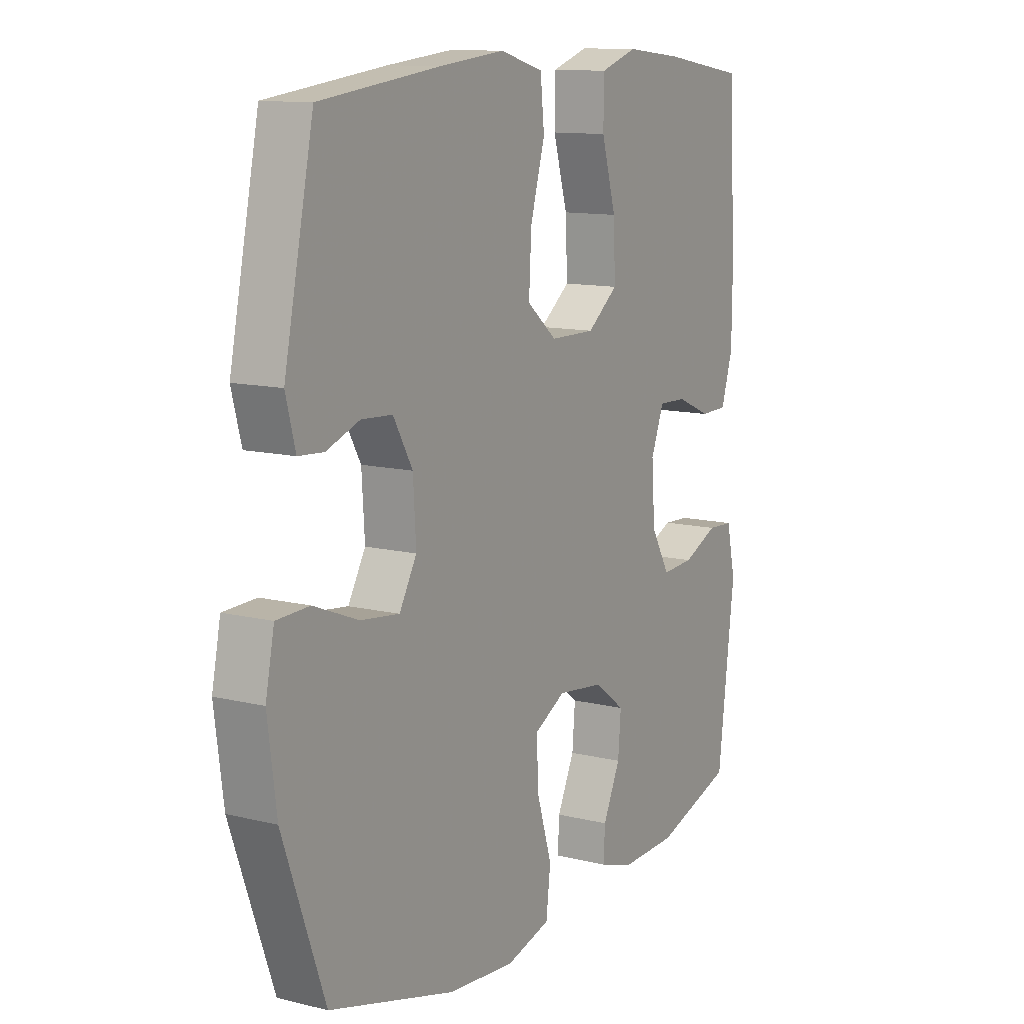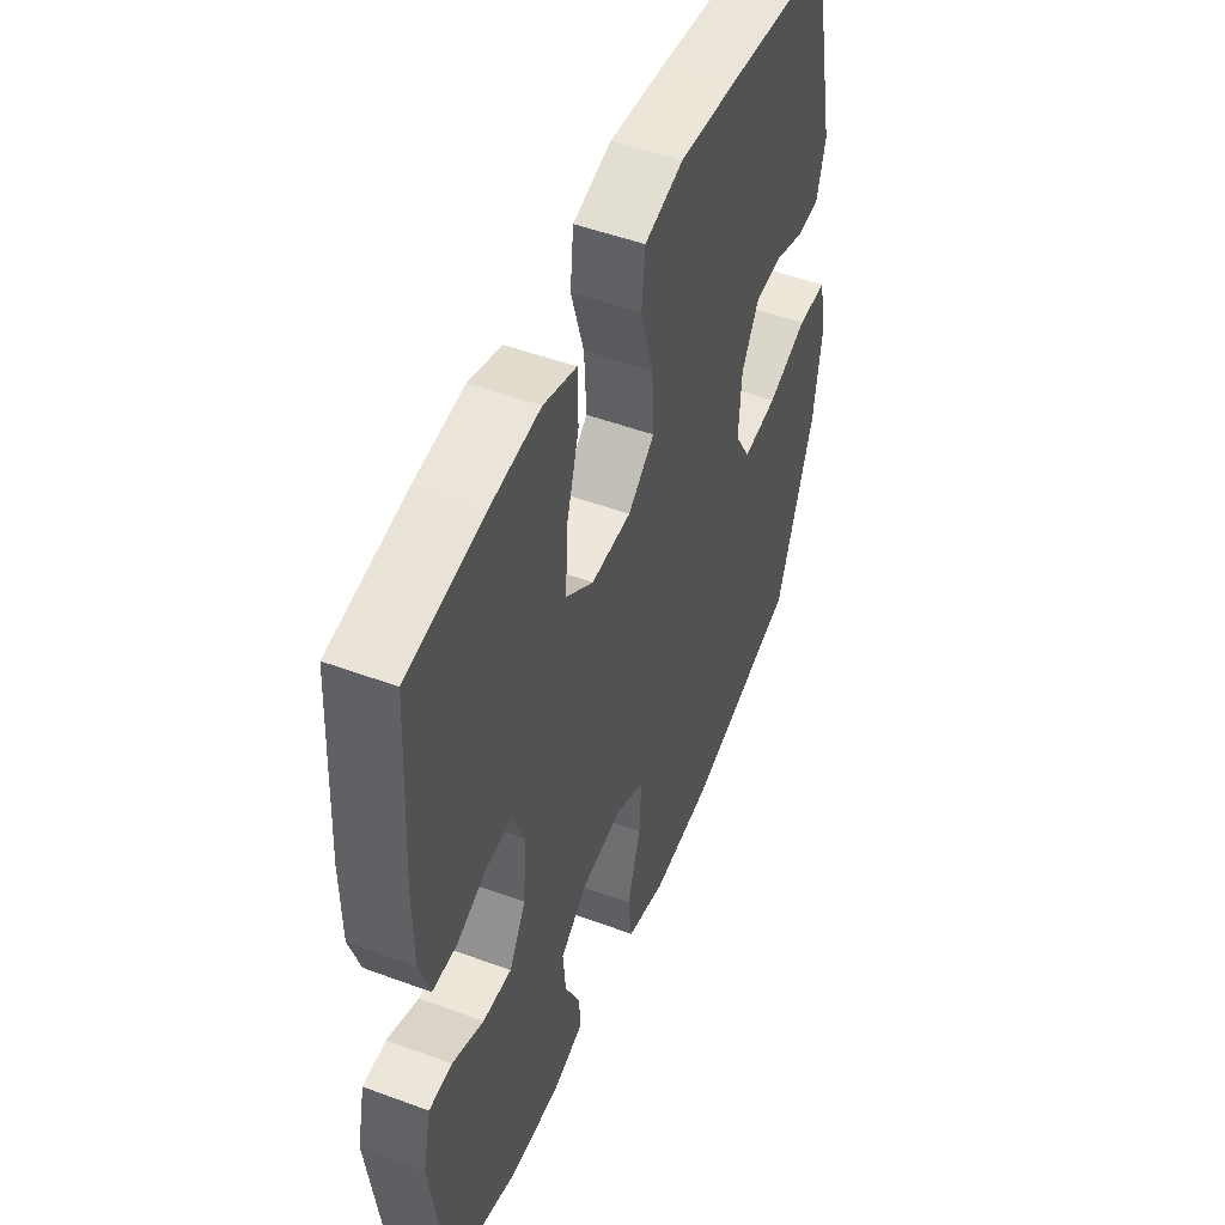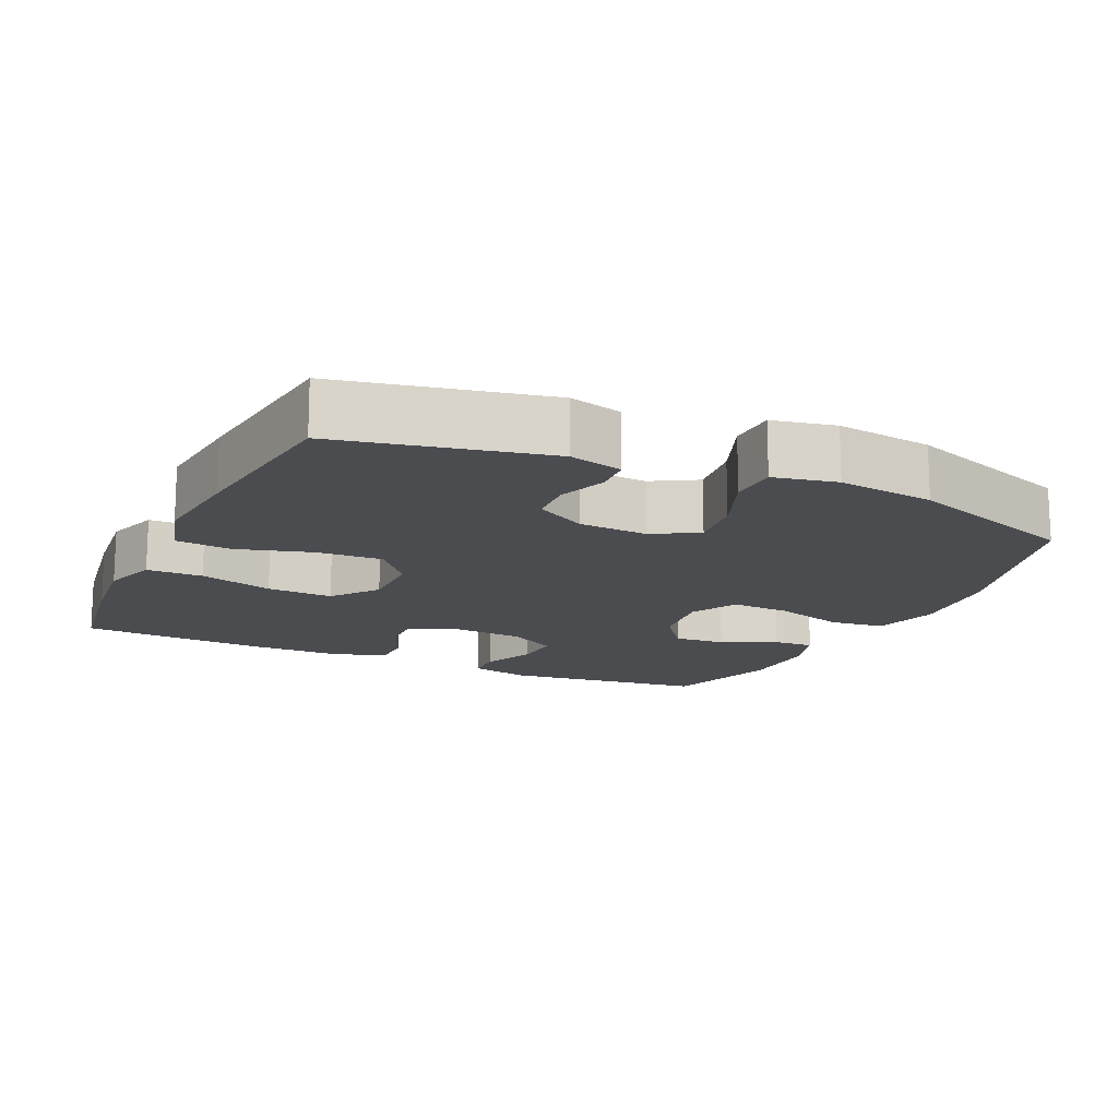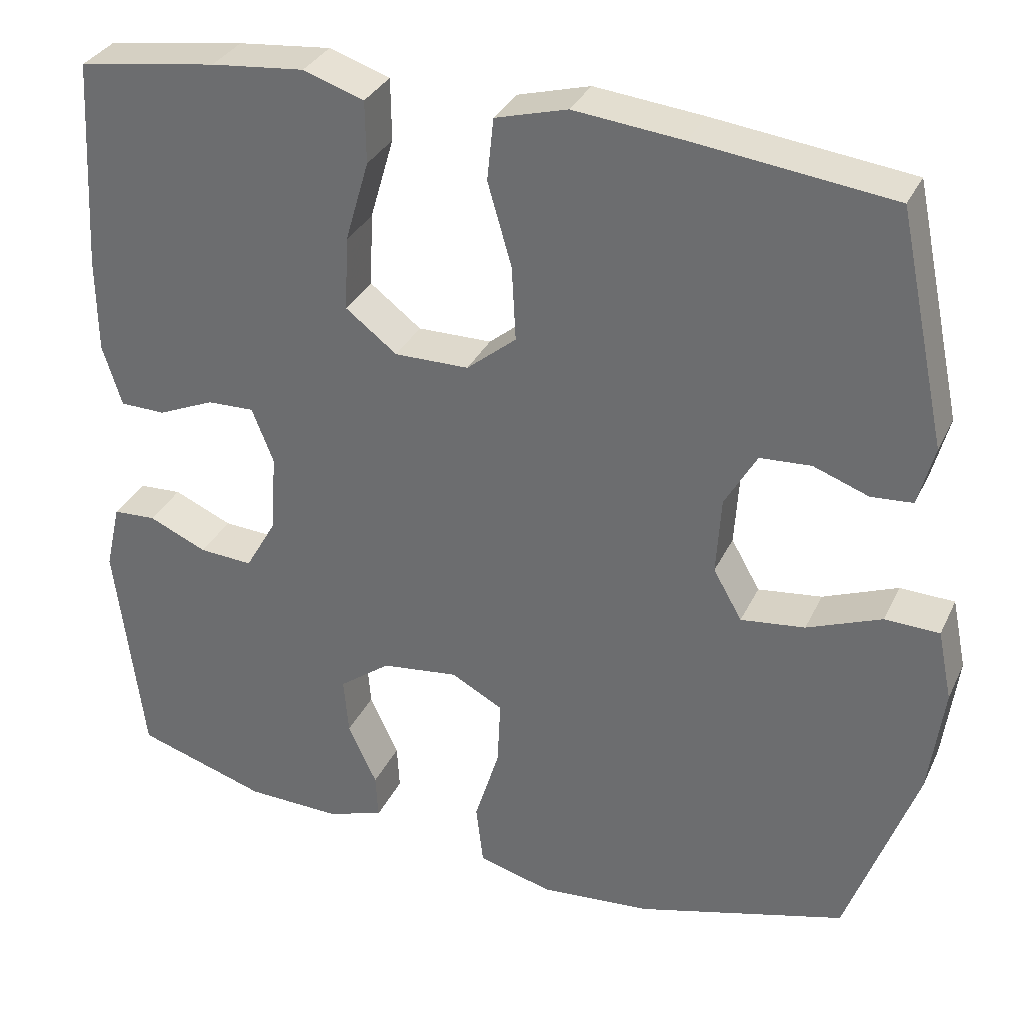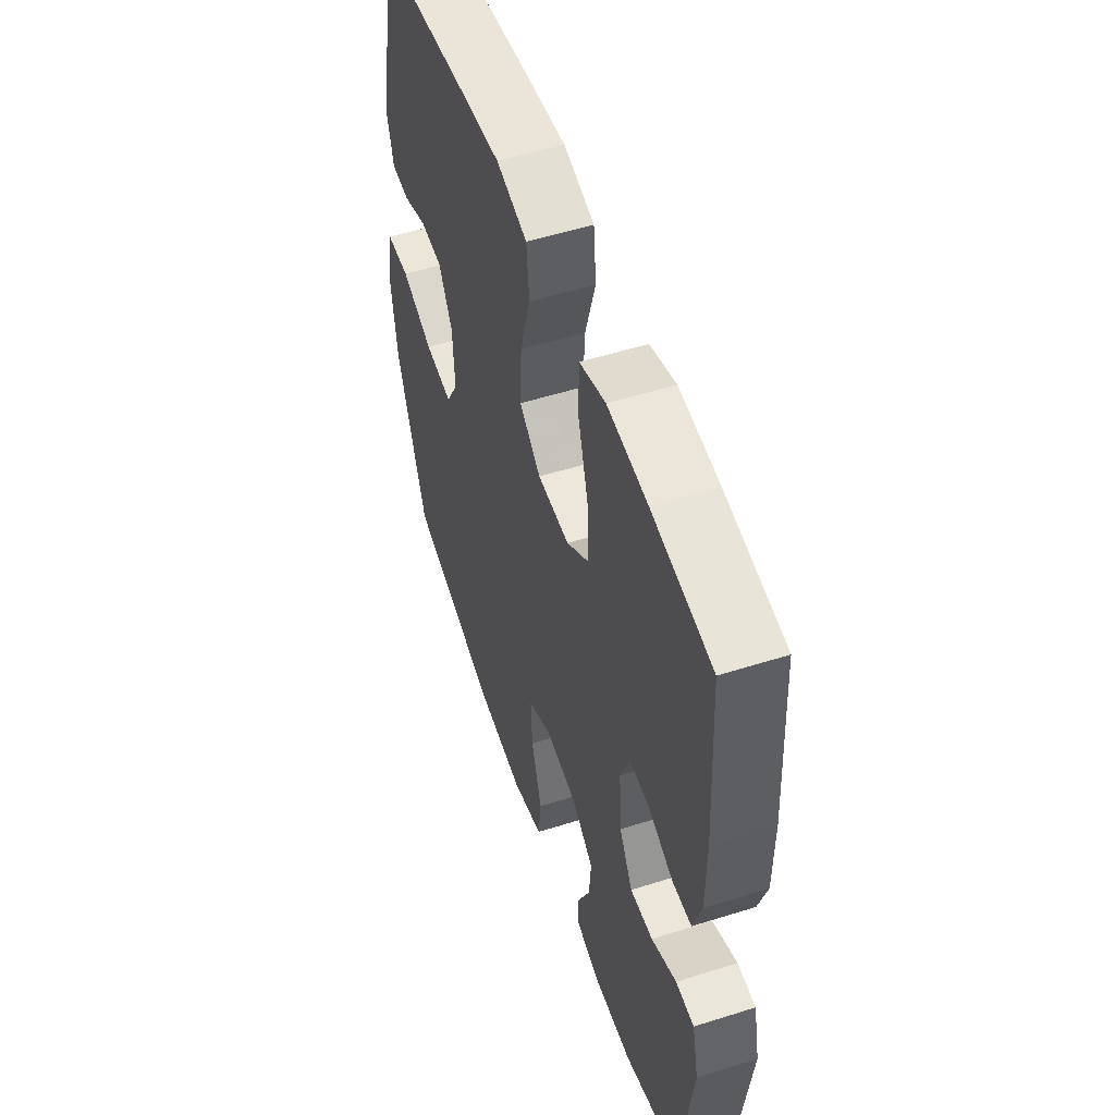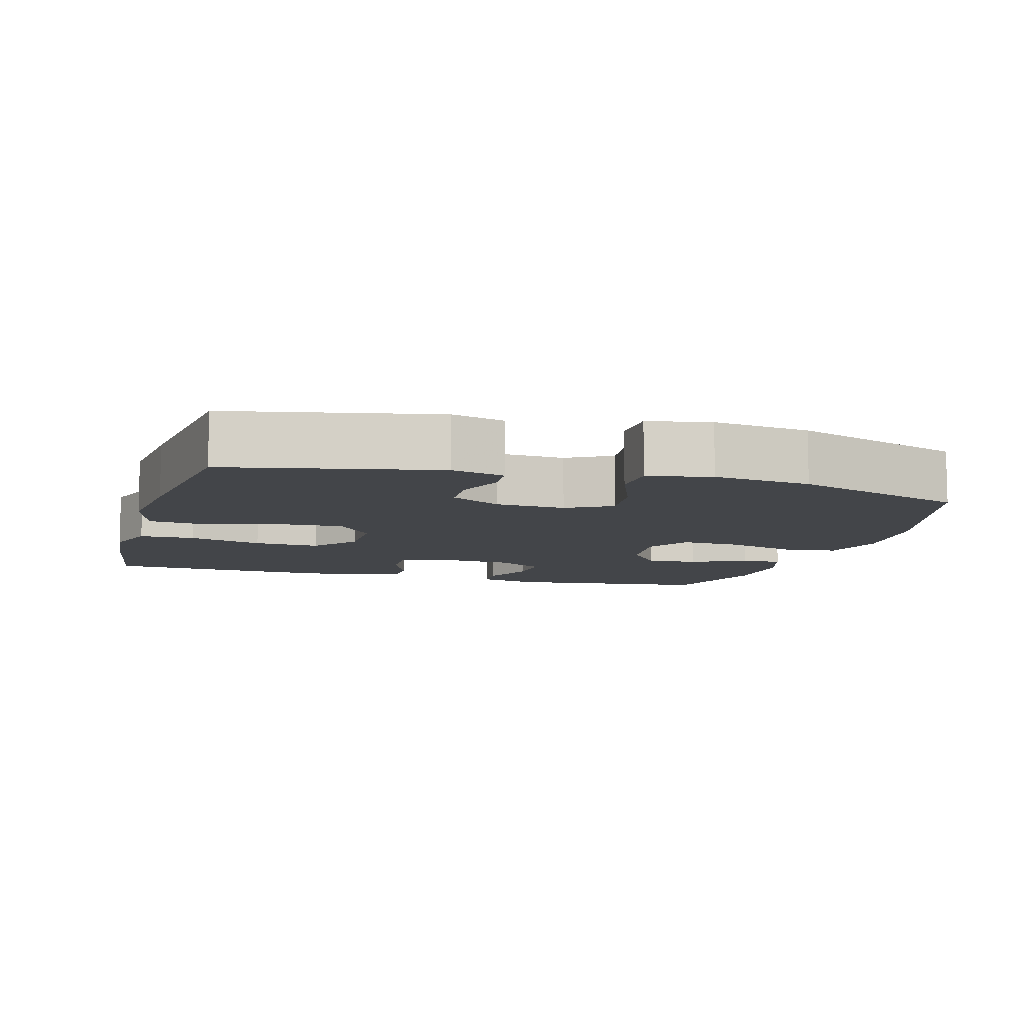
<metadata>
{"format":"obj","ext":"obj","renderer":"f3d","projection":"perspective","resolution":1024,"background":"white","views":[{"elev":11.9,"azim":120.4,"up":"+Z"},{"elev":50.3,"azim":-67.9,"up":"+Z"},{"elev":-15.1,"azim":65.1,"up":"+Y"},{"elev":32.6,"azim":22.3,"up":"+Z"},{"elev":53.2,"azim":-108.7,"up":"+Z"},{"elev":-8.7,"azim":73.9,"up":"+Y"}]}
</metadata>
<code>
v -0.5 0.07 -0.5
v -0.535 0.07 -0.217
v -0.516 0.07 -0.133
v -0.462 0.07 -0.13
v -0.389 0.07 -0.162
v -0.322 0.07 -0.166
v -0.283 0.07 -0.098
v -0.276 0.07 0.001
v -0.303 0.07 0.07
v -0.362 0.07 0.068
v -0.433 0.07 0.037
v -0.49 0.07 0.038
v -0.514 0.07 0.115
v -0.515 0.07 0.236
v -0.5 0.07 0.5
v -0.325 0.07 0.527
v -0.208 0.07 0.539
v -0.132 0.07 0.514
v -0.131 0.07 0.436
v -0.161 0.07 0.333
v -0.165 0.07 0.241
v -0.101 0.07 0.192
v -0.008 0.07 0.193
v 0.054 0.07 0.244
v 0.049 0.07 0.337
v 0.019 0.07 0.441
v 0.027 0.07 0.519
v 0.117 0.07 0.544
v 0.253 0.07 0.53
v 0.5 0.07 0.5
v 0.561 0.07 0.21
v 0.541 0.07 0.135
v 0.489 0.07 0.131
v 0.42 0.07 0.156
v 0.356 0.07 0.152
v 0.316 0.07 0.082
v 0.31 0.07 -0.015
v 0.346 0.07 -0.078
v 0.426 0.07 -0.068
v 0.519 0.07 -0.031
v 0.587 0.07 -0.033
v 0.605 0.07 -0.121
v 0.587 0.07 -0.257
v 0.5 0.07 -0.5
v 0.238 0.07 -0.573
v 0.099 0.07 -0.585
v 0.007 0.07 -0.56
v -0.002 0.07 -0.483
v 0.029 0.07 -0.383
v 0.033 0.07 -0.3
v -0.032 0.07 -0.265
v -0.128 0.07 -0.277
v -0.192 0.07 -0.325
v -0.186 0.07 -0.397
v -0.15 0.07 -0.474
v -0.147 0.07 -0.531
v -0.22 0.07 -0.554
v -0.336 0.07 -0.551
v -0.5 0 -0.5
v -0.535 0 -0.217
v -0.516 0 -0.133
v -0.462 0 -0.13
v -0.389 0 -0.162
v -0.322 0 -0.166
v -0.283 0 -0.098
v -0.276 0 0.001
v -0.303 0 0.07
v -0.362 0 0.068
v -0.433 0 0.037
v -0.49 0 0.038
v -0.514 0 0.115
v -0.515 0 0.236
v -0.5 0 0.5
v -0.325 0 0.527
v -0.208 0 0.539
v -0.132 0 0.514
v -0.131 0 0.436
v -0.161 0 0.333
v -0.165 0 0.241
v -0.101 0 0.192
v -0.008 0 0.193
v 0.054 0 0.244
v 0.049 0 0.337
v 0.019 0 0.441
v 0.027 0 0.519
v 0.117 0 0.544
v 0.253 0 0.53
v 0.5 0 0.5
v 0.561 0 0.21
v 0.541 0 0.135
v 0.489 0 0.131
v 0.42 0 0.156
v 0.356 0 0.152
v 0.316 0 0.082
v 0.31 0 -0.015
v 0.346 0 -0.078
v 0.426 0 -0.068
v 0.519 0 -0.031
v 0.587 0 -0.033
v 0.605 0 -0.121
v 0.587 0 -0.257
v 0.5 0 -0.5
v 0.238 0 -0.573
v 0.099 0 -0.585
v 0.007 0 -0.56
v -0.002 0 -0.483
v 0.029 0 -0.383
v 0.033 0 -0.3
v -0.032 0 -0.265
v -0.128 0 -0.277
v -0.192 0 -0.325
v -0.186 0 -0.397
v -0.15 0 -0.474
v -0.147 0 -0.531
v -0.22 0 -0.554
v -0.336 0 -0.551
f 54 55 56 57
f 53 54 57 58
f 46 47 48 49
f 46 49 50
f 45 46 50
f 44 45 50
f 43 44 50 51
f 39 40 41 42
f 38 39 42 43
f 31 32 33 34
f 31 34 35
f 30 31 35
f 29 30 35 36
f 25 26 27 28
f 24 25 28 29
f 17 18 19 20
f 17 20 21
f 16 17 21
f 15 16 21
f 14 15 21
f 13 14 21 22
f 10 11 12 13
f 9 10 13 22
f 2 3 4 5
f 2 5 6
f 53 58 1 2
f 52 53 2 6
f 51 52 6 7
f 38 43 51 7
f 37 38 7 8
f 24 29 36 37
f 23 24 37
f 22 23 37
f 8 9 22 37
f 115 114 113 112
f 116 115 112 111
f 107 106 105 104
f 108 107 104
f 108 104 103
f 108 103 102
f 109 108 102 101
f 100 99 98 97
f 101 100 97 96
f 92 91 90 89
f 93 92 89
f 93 89 88
f 94 93 88 87
f 86 85 84 83
f 87 86 83 82
f 78 77 76 75
f 79 78 75
f 79 75 74
f 79 74 73
f 79 73 72
f 80 79 72 71
f 71 70 69 68
f 80 71 68 67
f 63 62 61 60
f 64 63 60
f 60 59 116 111
f 64 60 111 110
f 65 64 110 109
f 65 109 101 96
f 66 65 96 95
f 95 94 87 82
f 95 82 81
f 95 81 80
f 95 80 67 66
f 1 59 60 2
f 2 60 61 3
f 3 61 62 4
f 4 62 63 5
f 5 63 64 6
f 6 64 65 7
f 7 65 66 8
f 8 66 67 9
f 9 67 68 10
f 10 68 69 11
f 11 69 70 12
f 12 70 71 13
f 13 71 72 14
f 14 72 73 15
f 15 73 74 16
f 16 74 75 17
f 17 75 76 18
f 18 76 77 19
f 19 77 78 20
f 20 78 79 21
f 21 79 80 22
f 22 80 81 23
f 23 81 82 24
f 24 82 83 25
f 25 83 84 26
f 26 84 85 27
f 27 85 86 28
f 28 86 87 29
f 29 87 88 30
f 30 88 89 31
f 31 89 90 32
f 32 90 91 33
f 33 91 92 34
f 34 92 93 35
f 35 93 94 36
f 36 94 95 37
f 37 95 96 38
f 38 96 97 39
f 39 97 98 40
f 40 98 99 41
f 41 99 100 42
f 42 100 101 43
f 43 101 102 44
f 44 102 103 45
f 45 103 104 46
f 46 104 105 47
f 47 105 106 48
f 48 106 107 49
f 49 107 108 50
f 50 108 109 51
f 51 109 110 52
f 52 110 111 53
f 53 111 112 54
f 54 112 113 55
f 55 113 114 56
f 56 114 115 57
f 57 115 116 58
f 58 116 59 1

</code>
